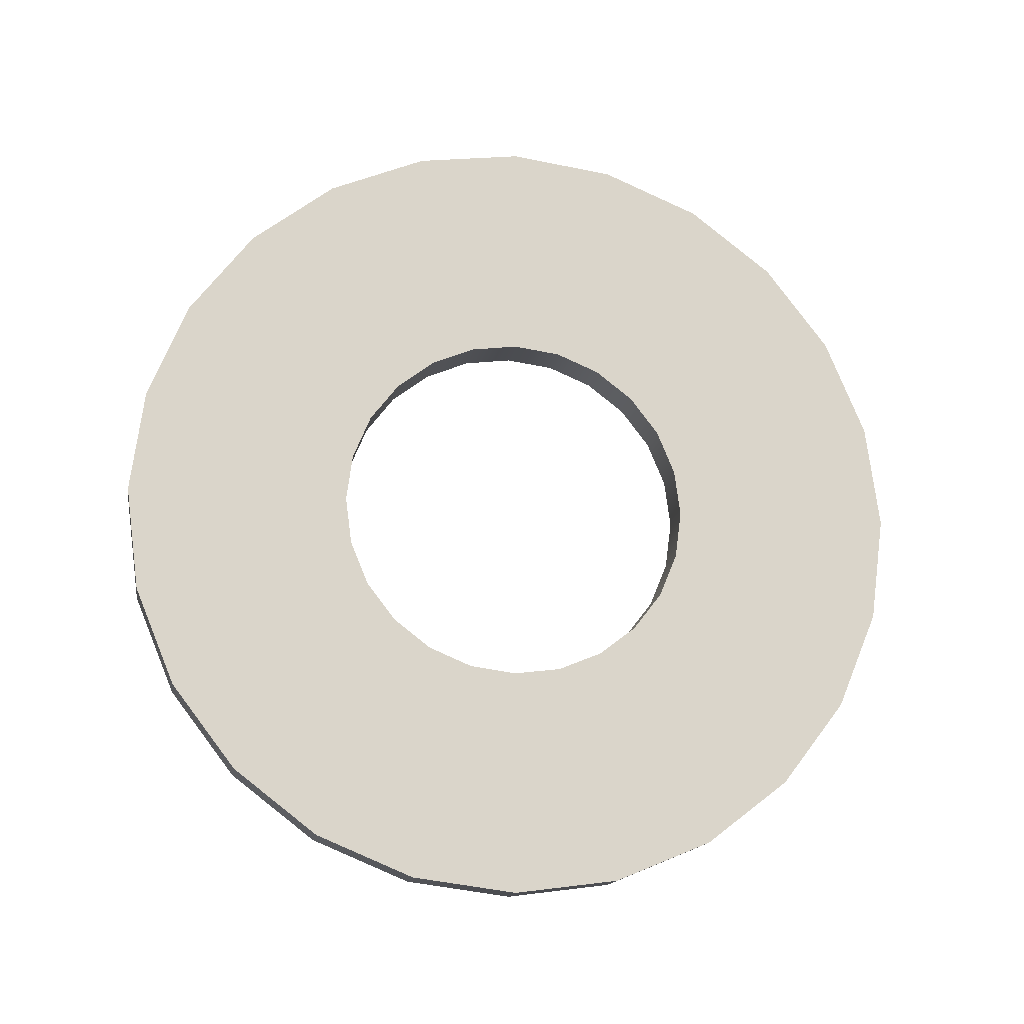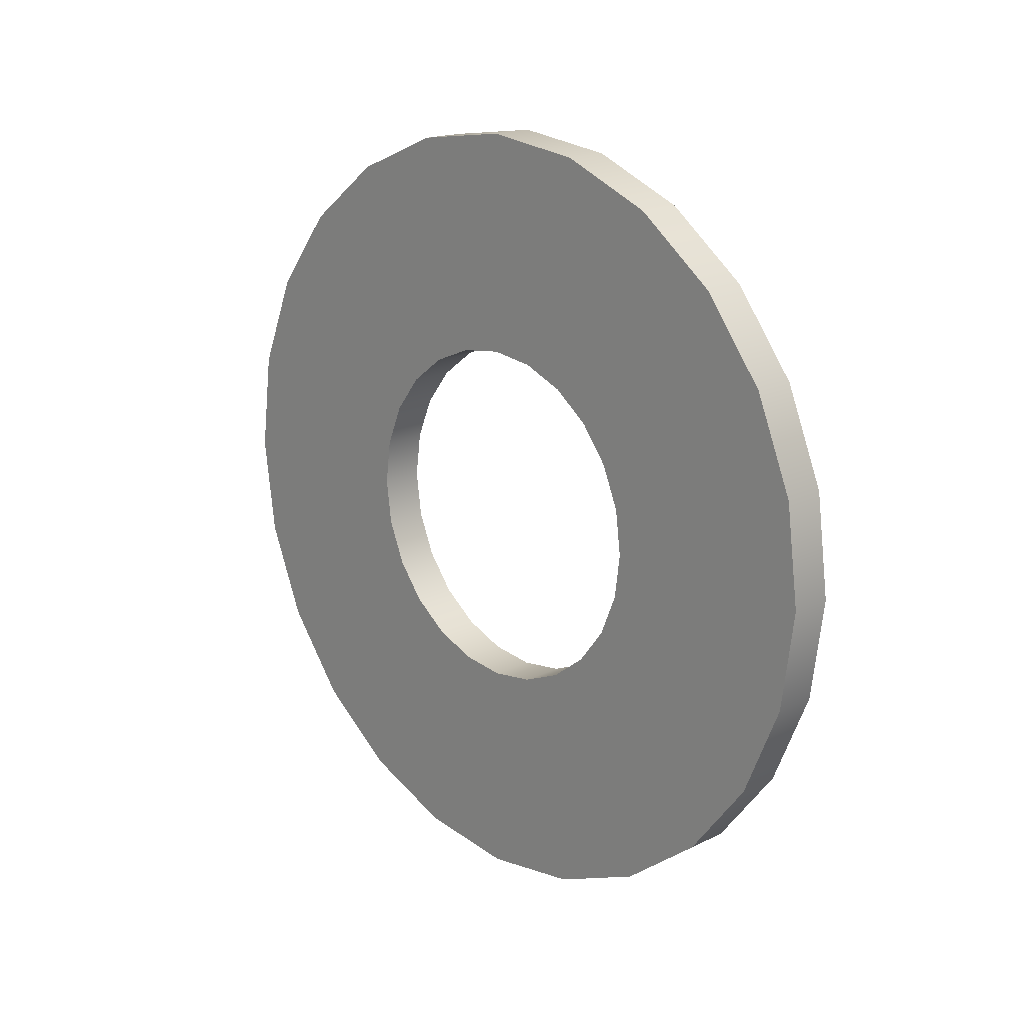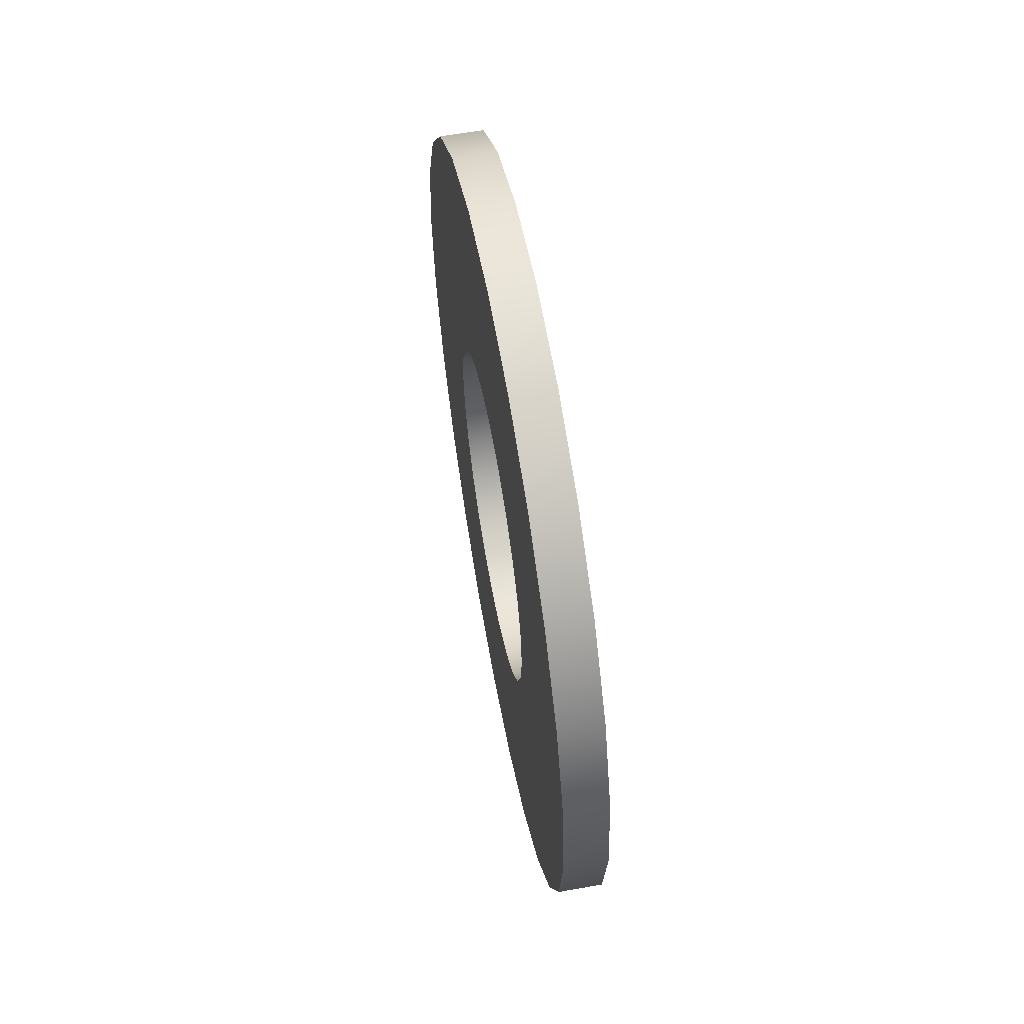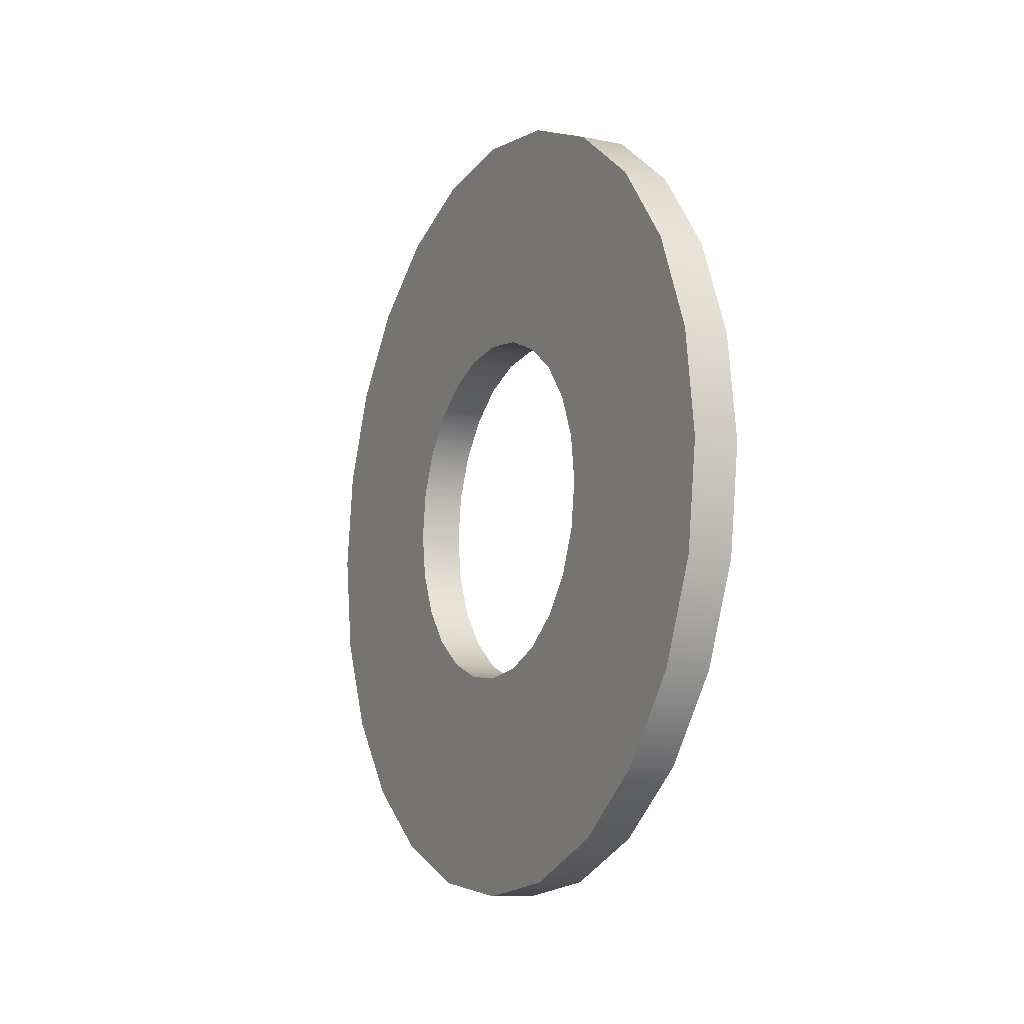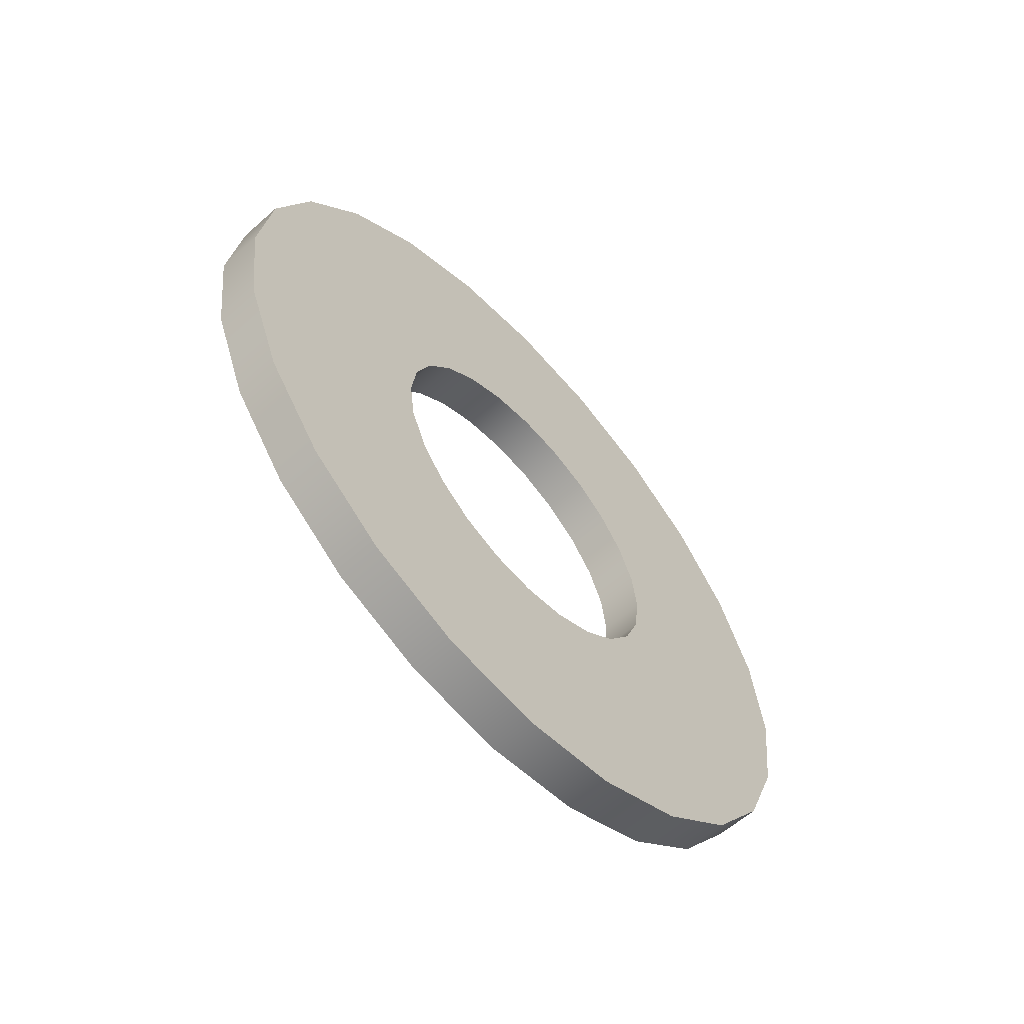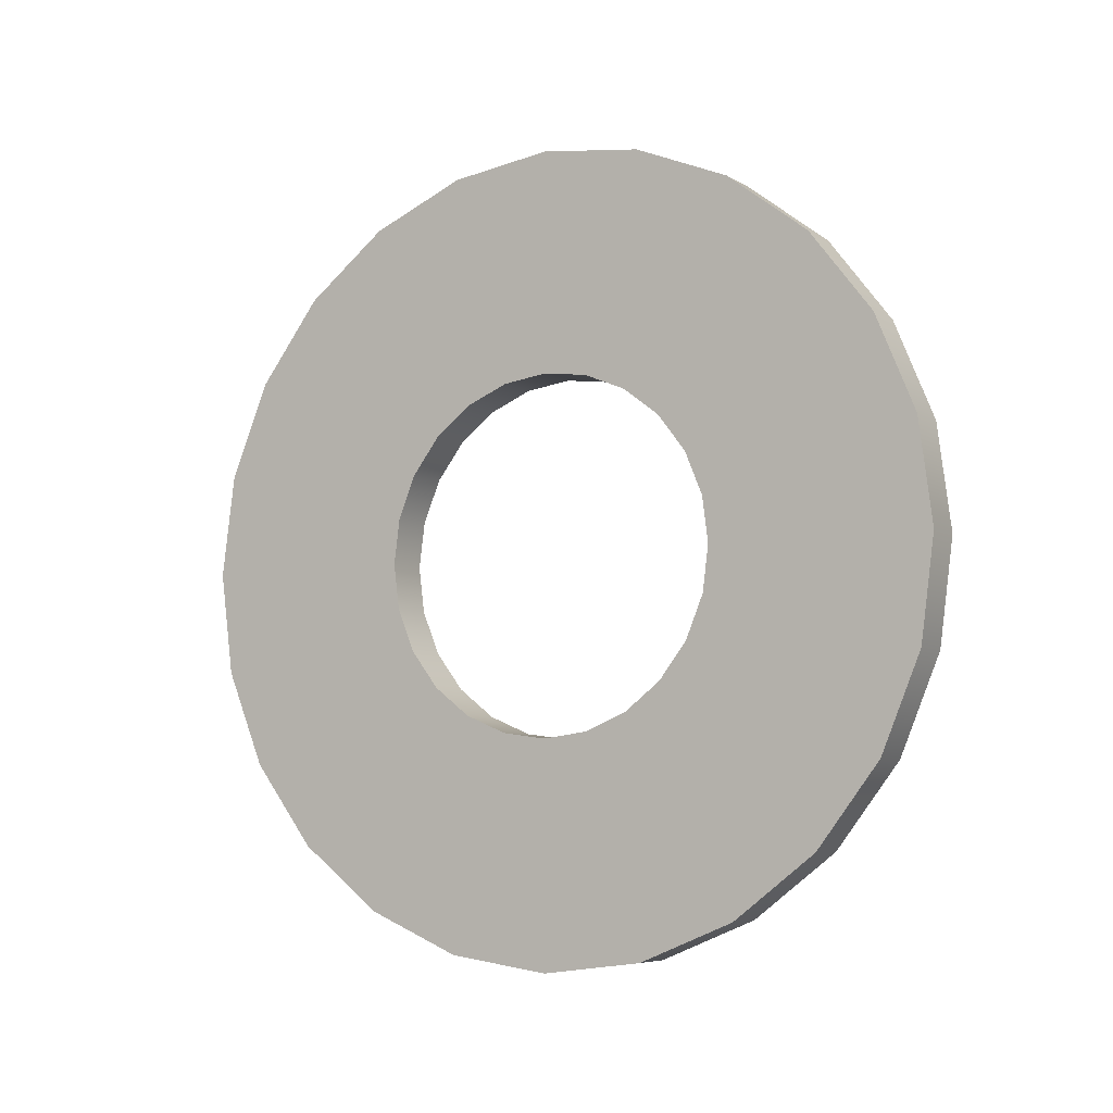
<metadata>
{"format":"obj","ext":"obj","renderer":"f3d","projection":"perspective","resolution":1024,"background":"white","views":[{"elev":-15.5,"azim":80.4,"up":"+Z"},{"elev":17.6,"azim":136.1,"up":"+Y"},{"elev":59.9,"azim":169.7,"up":"+Y"},{"elev":-10.5,"azim":153.0,"up":"+Z"},{"elev":-60.2,"azim":42.3,"up":"+Z"},{"elev":-6.2,"azim":-58.8,"up":"+Y"}]}
</metadata>
<code>
o Washer_M8_1/Washer_M8/mesh1/mesh1-geometry#mesh1-geometry
v -0.3708 -0.1704 0.536
v -0.3684 -0.1696 0.5416
v -0.3708 -0.1696 0.5416
v -0.3684 -0.1704 0.536
v -0.3684 -0.1675 0.5468
v -0.3708 -0.157 0.5408
v -0.3708 -0.1696 0.5304
v -0.3684 -0.157 0.5408
v -0.3708 -0.1675 0.5468
v -0.3684 -0.1512 0.5453
v -0.3708 -0.1555 0.5428
v -0.3708 -0.158 0.5385
v -0.3684 -0.1696 0.5304
v -0.3708 -0.1583 0.536
v -0.3684 -0.1555 0.5428
v -0.3684 -0.158 0.5385
v -0.3684 -0.164 0.5513
v -0.3708 -0.1512 0.5453
v -0.3684 -0.1487 0.5456
v -0.3684 -0.1535 0.5443
v -0.3708 -0.1535 0.5443
v -0.3708 -0.1675 0.5251
v -0.3684 -0.1583 0.536
v -0.3708 -0.158 0.5335
v -0.3708 -0.164 0.5513
v -0.3684 -0.1299 0.5468
v -0.3708 -0.1487 0.5456
v -0.3684 -0.1675 0.5251
v -0.3708 -0.1555 0.5292
v -0.3684 -0.158 0.5335
v -0.3708 -0.157 0.5311
v -0.3684 -0.1595 0.5547
v -0.3708 -0.1299 0.5468
v -0.3684 -0.1334 0.5513
v -0.3684 -0.1462 0.5453
v -0.3708 -0.1462 0.5453
v -0.3708 -0.164 0.5206
v -0.3684 -0.1555 0.5292
v -0.3708 -0.1535 0.5276
v -0.3684 -0.157 0.5311
v -0.3708 -0.1595 0.5547
v -0.3684 -0.1379 0.5547
v -0.3708 -0.1334 0.5513
v -0.3684 -0.1278 0.5416
v -0.3684 -0.164 0.5206
v -0.3708 -0.1334 0.5206
v -0.3684 -0.1535 0.5276
v -0.3708 -0.1512 0.5267
v -0.3684 -0.1543 0.5569
v -0.3708 -0.1379 0.5547
v -0.3708 -0.1278 0.5416
v -0.3684 -0.1439 0.5443
v -0.3708 -0.1439 0.5443
v -0.3708 -0.1595 0.5172
v -0.3684 -0.1299 0.5251
v -0.3708 -0.1299 0.5251
v -0.3708 -0.1379 0.5172
v -0.3684 -0.1512 0.5267
v -0.3708 -0.1487 0.5263
v -0.3708 -0.1543 0.5569
v -0.3684 -0.1431 0.5569
v -0.3708 -0.1431 0.5569
v -0.3684 -0.1419 0.5428
v -0.3708 -0.127 0.536
v -0.3684 -0.1595 0.5172
v -0.3684 -0.1487 0.5263
v -0.3684 -0.1334 0.5206
v -0.3684 -0.1379 0.5172
v -0.3684 -0.1487 0.5576
v -0.3708 -0.1419 0.5428
v -0.3684 -0.1403 0.5408
v -0.3684 -0.127 0.536
v -0.3708 -0.1403 0.5408
v -0.3708 -0.1543 0.515
v -0.3708 -0.1431 0.515
v -0.3684 -0.1462 0.5267
v -0.3708 -0.1462 0.5267
v -0.3684 -0.1278 0.5304
v -0.3684 -0.1431 0.515
v -0.3708 -0.1487 0.5576
v -0.3708 -0.1278 0.5304
v -0.3708 -0.1394 0.5385
v -0.3684 -0.1543 0.515
v -0.3684 -0.1439 0.5276
v -0.3708 -0.1439 0.5276
v -0.3684 -0.1419 0.5292
v -0.3684 -0.1394 0.5385
v -0.3708 -0.1391 0.536
v -0.3708 -0.1487 0.5143
v -0.3684 -0.1487 0.5143
v -0.3708 -0.1419 0.5292
v -0.3684 -0.1403 0.5311
v -0.3684 -0.1391 0.536
v -0.3708 -0.1394 0.5335
v -0.3708 -0.1403 0.5311
v -0.3684 -0.1394 0.5335
f 1 2 3
f 2 1 4
f 5 3 2
f 3 6 1
f 7 4 1
f 8 2 4
f 3 5 9
f 10 5 2
f 3 11 6
f 1 6 12
f 4 7 13
f 1 14 7
f 15 2 8
f 8 4 16
f 17 9 5
f 9 18 3
f 19 5 10
f 10 2 20
f 3 21 11
f 15 6 11
f 8 12 6
f 1 12 14
f 22 13 7
f 23 4 13
f 7 14 24
f 20 2 15
f 6 15 8
f 16 4 23
f 12 8 16
f 9 17 25
f 26 17 5
f 18 9 27
f 3 18 21
f 26 5 19
f 10 27 19
f 20 18 10
f 21 15 11
f 16 14 12
f 13 22 28
f 7 29 22
f 23 13 30
f 23 24 14
f 7 24 31
f 15 21 20
f 14 16 23
f 32 25 17
f 25 33 9
f 34 17 26
f 9 33 27
f 27 10 18
f 18 20 21
f 35 26 19
f 36 19 27
f 37 28 22
f 38 13 28
f 7 31 29
f 22 29 39
f 30 13 40
f 24 23 30
f 30 31 24
f 25 32 41
f 42 32 17
f 25 43 33
f 42 17 34
f 33 34 26
f 27 33 36
f 26 35 44
f 19 36 35
f 28 37 45
f 22 46 37
f 40 13 38
f 38 28 47
f 40 29 31
f 29 47 39
f 22 39 48
f 31 30 40
f 49 41 32
f 41 50 25
f 42 49 32
f 25 50 43
f 34 33 43
f 34 50 42
f 26 51 33
f 36 33 51
f 44 35 52
f 51 26 44
f 53 35 36
f 54 45 37
f 55 28 45
f 22 56 46
f 37 46 57
f 29 40 38
f 47 28 58
f 47 29 38
f 47 48 39
f 22 48 59
f 41 49 60
f 60 50 41
f 61 49 42
f 50 34 43
f 62 42 50
f 36 51 53
f 35 53 52
f 44 52 63
f 44 64 51
f 45 54 65
f 37 57 54
f 55 66 28
f 55 45 67
f 22 59 56
f 55 46 56
f 46 68 57
f 58 28 66
f 48 47 58
f 48 66 59
f 69 60 49
f 60 62 50
f 49 61 69
f 42 62 61
f 53 51 70
f 70 52 53
f 52 70 63
f 44 63 71
f 64 44 72
f 73 51 64
f 74 65 54
f 68 45 65
f 54 57 75
f 55 76 66
f 67 45 68
f 46 55 67
f 77 56 59
f 56 78 55
f 68 46 67
f 79 57 68
f 66 48 58
f 76 59 66
f 60 69 80
f 62 60 80
f 61 80 69
f 80 61 62
f 70 51 73
f 73 63 70
f 63 73 71
f 44 71 72
f 72 81 64
f 73 64 82
f 65 74 83
f 54 75 74
f 68 65 79
f 57 79 75
f 55 84 76
f 85 56 77
f 59 76 77
f 78 56 81
f 78 86 55
f 82 71 73
f 72 71 87
f 81 72 78
f 88 64 81
f 82 64 88
f 89 83 74
f 79 65 83
f 74 75 89
f 90 75 79
f 55 86 84
f 84 77 76
f 91 56 85
f 77 84 85
f 91 81 56
f 78 92 86
f 71 82 87
f 72 87 93
f 72 93 78
f 88 81 94
f 88 87 82
f 83 89 90
f 79 83 90
f 75 90 89
f 86 85 84
f 85 86 91
f 95 81 91
f 78 96 92
f 92 91 86
f 87 88 93
f 78 93 96
f 94 81 95
f 94 93 88
f 91 92 95
f 96 95 92
f 93 94 96
f 95 96 94
f 3 2 1
f 4 1 2
f 2 3 5
f 1 6 3
f 1 4 7
f 4 2 8
f 9 5 3
f 2 5 10
f 6 11 3
f 12 6 1
f 13 7 4
f 7 14 1
f 8 2 15
f 16 4 8
f 5 9 17
f 3 18 9
f 10 5 19
f 20 2 10
f 11 21 3
f 11 6 15
f 6 12 8
f 14 12 1
f 7 13 22
f 13 4 23
f 24 14 7
f 15 2 20
f 8 15 6
f 23 4 16
f 16 8 12
f 25 17 9
f 5 17 26
f 27 9 18
f 21 18 3
f 19 5 26
f 19 27 10
f 10 18 20
f 11 15 21
f 12 14 16
f 28 22 13
f 22 29 7
f 30 13 23
f 14 24 23
f 31 24 7
f 20 21 15
f 23 16 14
f 17 25 32
f 9 33 25
f 26 17 34
f 27 33 9
f 18 10 27
f 21 20 18
f 19 26 35
f 27 19 36
f 22 28 37
f 28 13 38
f 29 31 7
f 39 29 22
f 40 13 30
f 30 23 24
f 24 31 30
f 41 32 25
f 17 32 42
f 33 43 25
f 34 17 42
f 26 34 33
f 36 33 27
f 44 35 26
f 35 36 19
f 45 37 28
f 37 46 22
f 38 13 40
f 47 28 38
f 31 29 40
f 39 47 29
f 48 39 22
f 40 30 31
f 32 41 49
f 25 50 41
f 32 49 42
f 43 50 25
f 43 33 34
f 42 50 34
f 33 51 26
f 51 33 36
f 52 35 44
f 44 26 51
f 36 35 53
f 37 45 54
f 45 28 55
f 46 56 22
f 57 46 37
f 38 40 29
f 58 28 47
f 38 29 47
f 39 48 47
f 59 48 22
f 60 49 41
f 41 50 60
f 42 49 61
f 43 34 50
f 50 42 62
f 53 51 36
f 52 53 35
f 63 52 44
f 51 64 44
f 65 54 45
f 54 57 37
f 28 66 55
f 67 45 55
f 56 59 22
f 56 46 55
f 57 68 46
f 66 28 58
f 58 47 48
f 59 66 48
f 49 60 69
f 50 62 60
f 69 61 49
f 61 62 42
f 70 51 53
f 53 52 70
f 63 70 52
f 71 63 44
f 72 44 64
f 64 51 73
f 54 65 74
f 65 45 68
f 75 57 54
f 66 76 55
f 68 45 67
f 67 55 46
f 59 56 77
f 55 78 56
f 67 46 68
f 68 57 79
f 58 48 66
f 66 59 76
f 80 69 60
f 80 60 62
f 69 80 61
f 62 61 80
f 73 51 70
f 70 63 73
f 71 73 63
f 72 71 44
f 64 81 72
f 82 64 73
f 83 74 65
f 74 75 54
f 79 65 68
f 75 79 57
f 76 84 55
f 77 56 85
f 77 76 59
f 81 56 78
f 55 86 78
f 73 71 82
f 87 71 72
f 78 72 81
f 81 64 88
f 88 64 82
f 74 83 89
f 83 65 79
f 89 75 74
f 79 75 90
f 84 86 55
f 76 77 84
f 85 56 91
f 85 84 77
f 56 81 91
f 86 92 78
f 87 82 71
f 93 87 72
f 78 93 72
f 94 81 88
f 82 87 88
f 90 89 83
f 90 83 79
f 89 90 75
f 84 85 86
f 91 86 85
f 91 81 95
f 92 96 78
f 86 91 92
f 93 88 87
f 96 93 78
f 95 81 94
f 88 93 94
f 95 92 91
f 92 95 96
f 96 94 93
f 94 96 95

</code>
